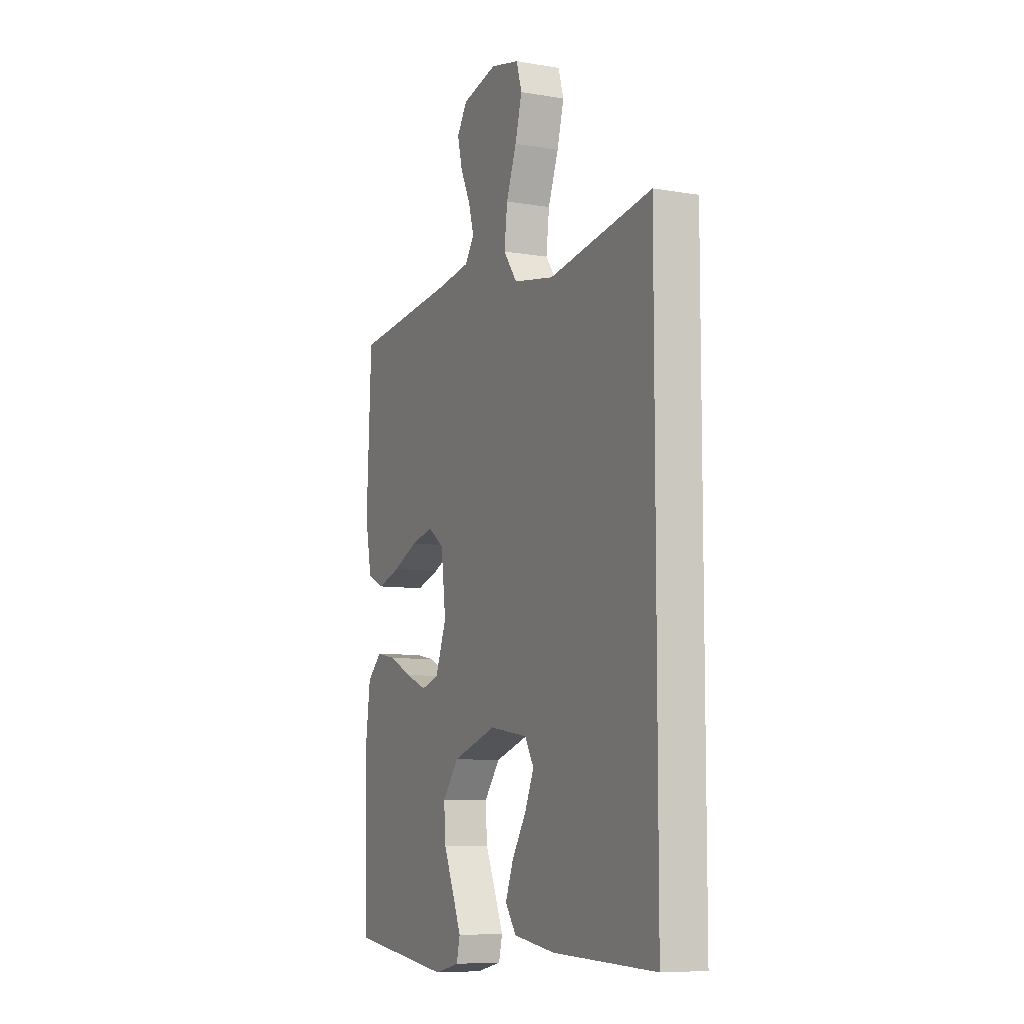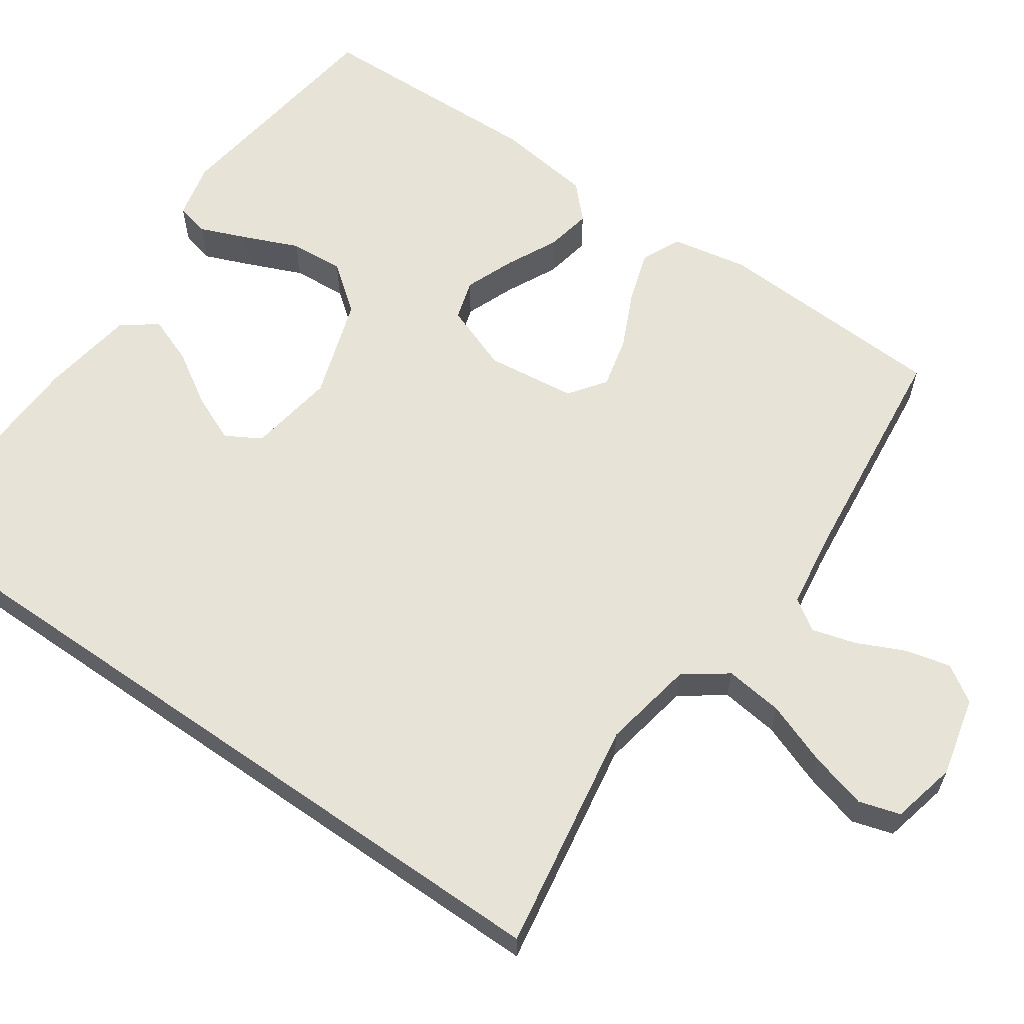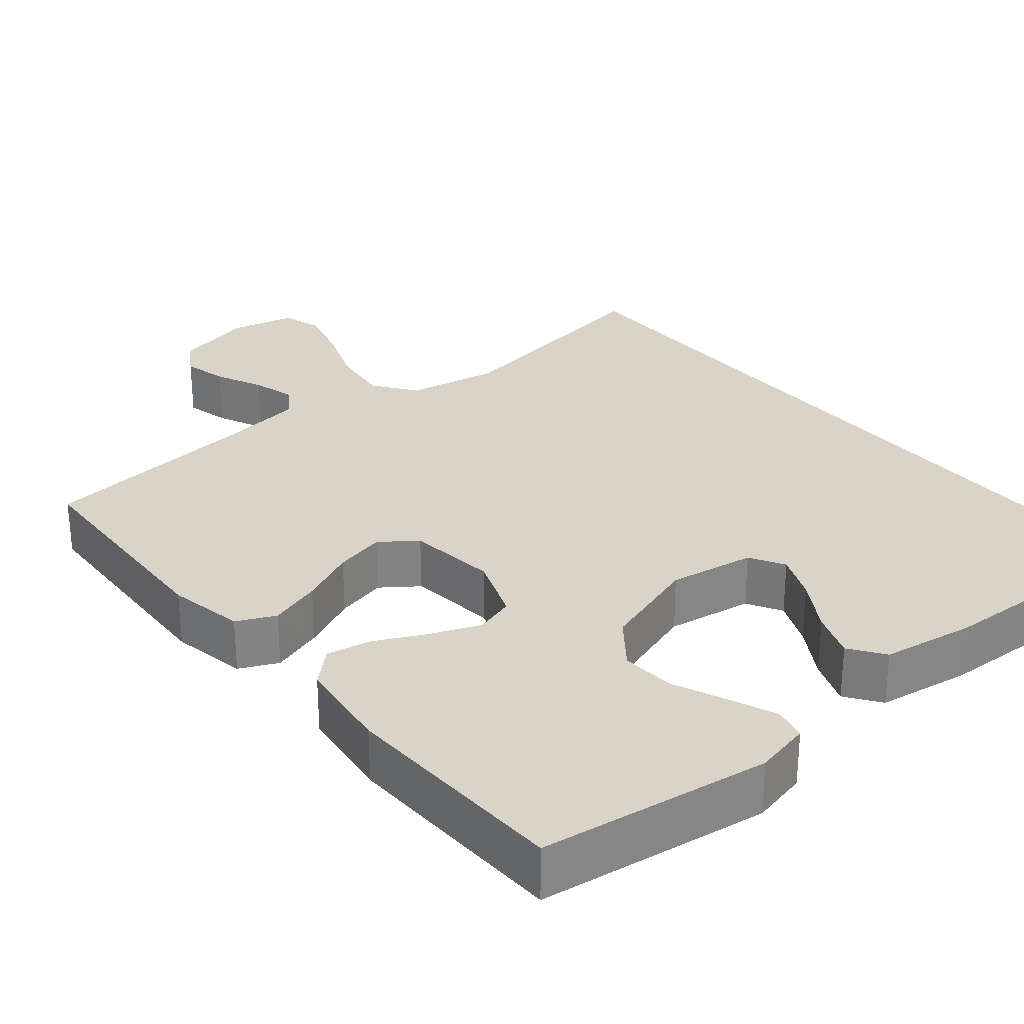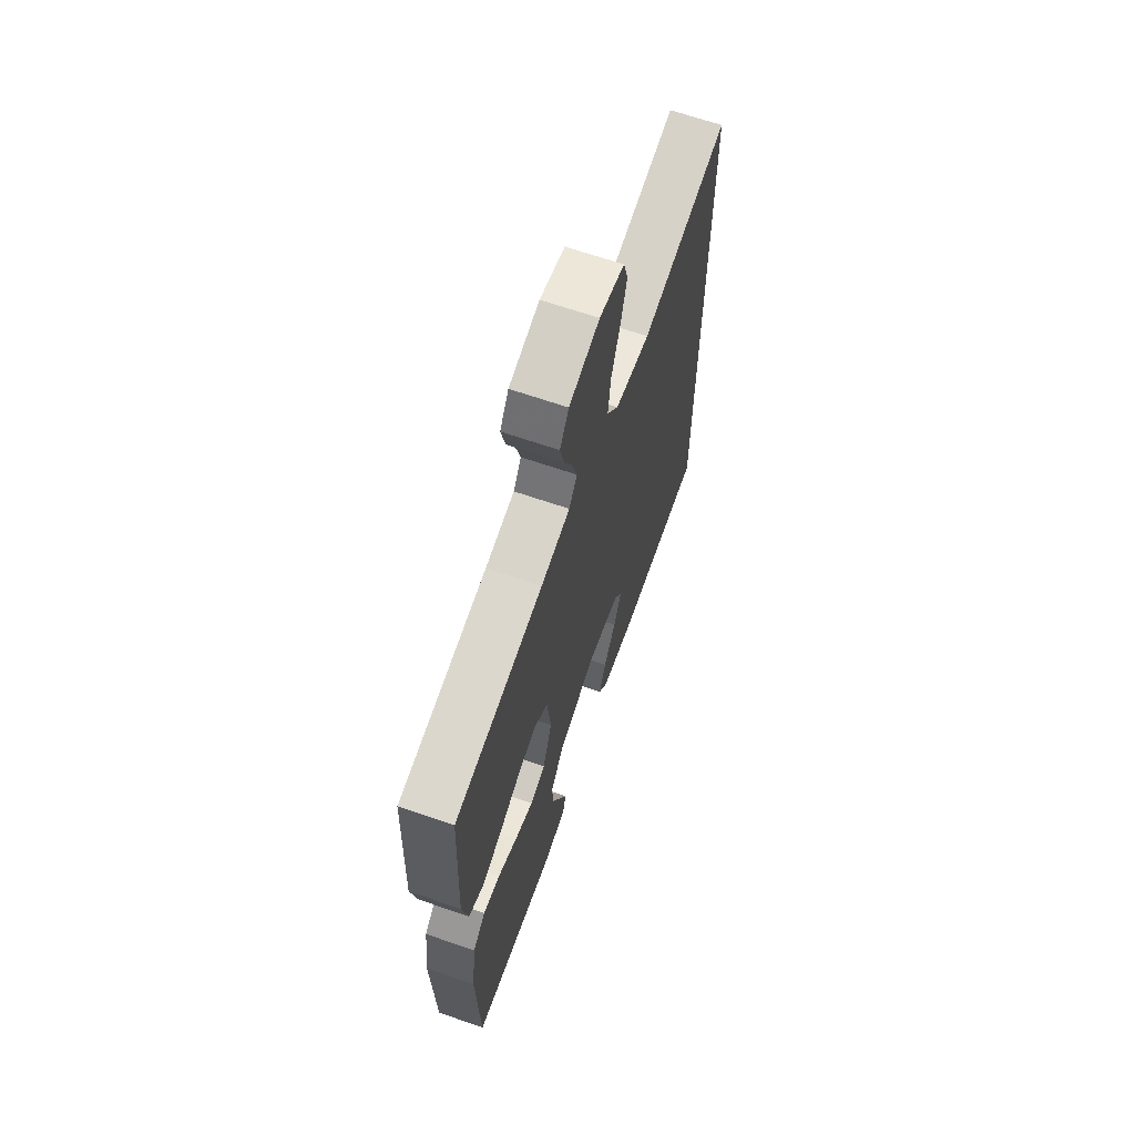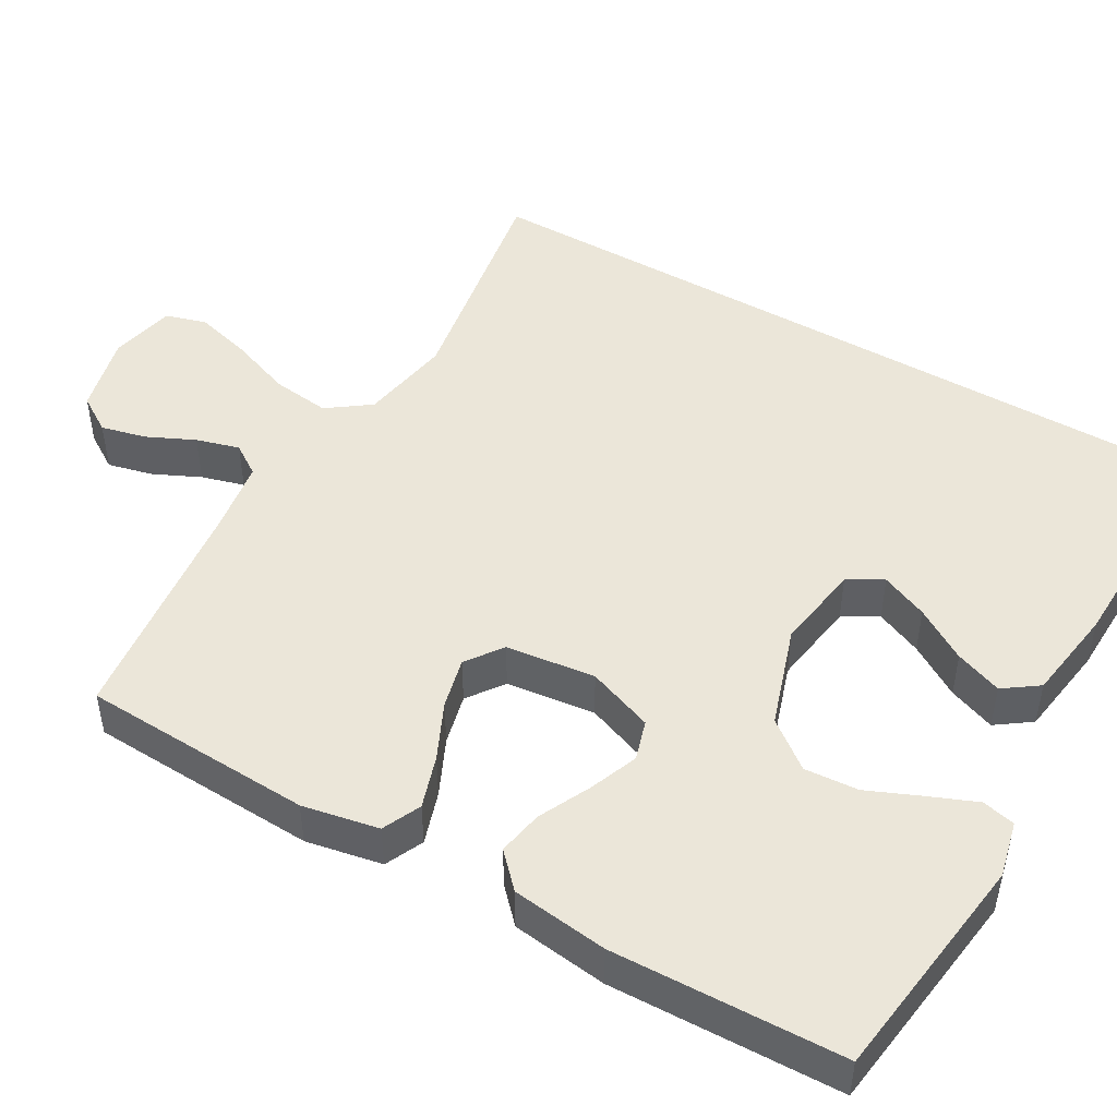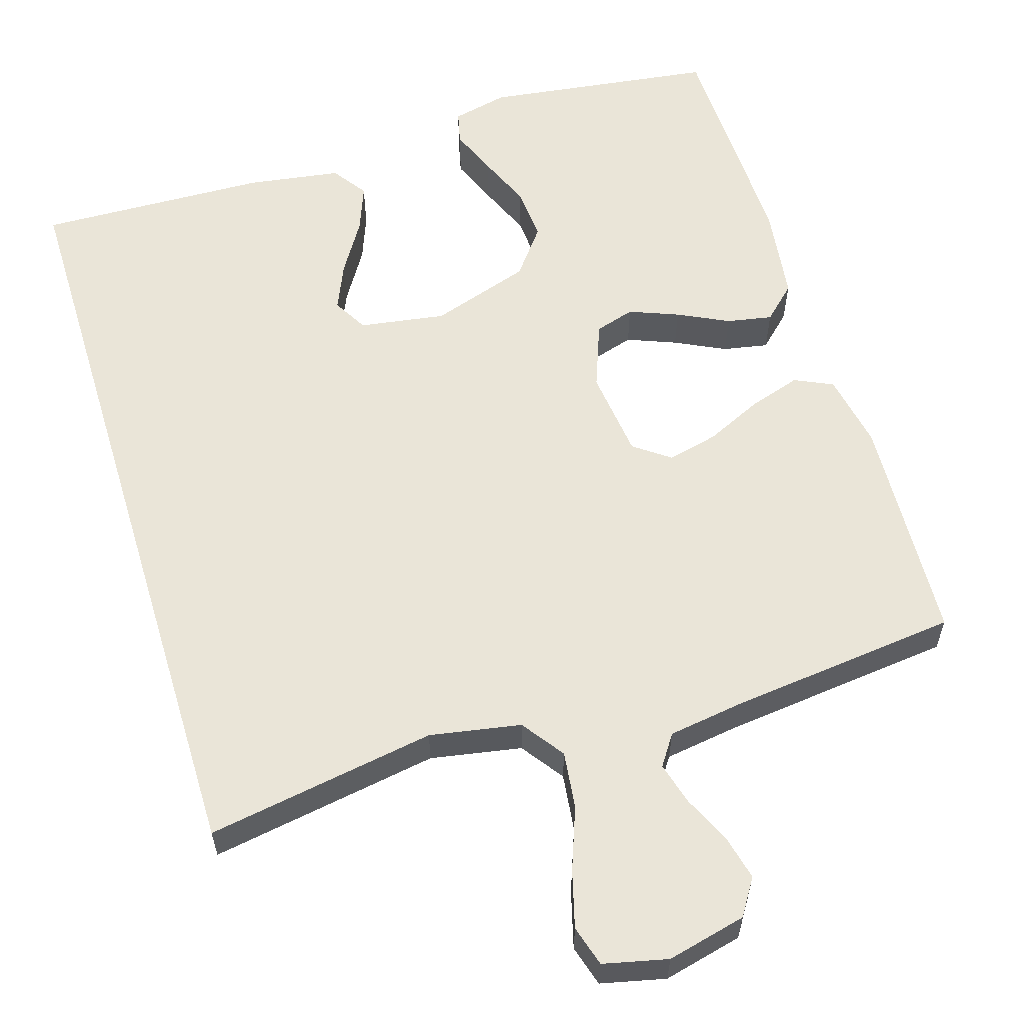
<metadata>
{"format":"obj","ext":"obj","renderer":"f3d","projection":"perspective","resolution":1024,"background":"white","views":[{"elev":-8.1,"azim":-115.2,"up":"+Z"},{"elev":61.7,"azim":-55.1,"up":"+Y"},{"elev":28.8,"azim":140.6,"up":"+Y"},{"elev":66.2,"azim":109.2,"up":"+Z"},{"elev":48.0,"azim":120.0,"up":"+Y"},{"elev":59.1,"azim":-17.0,"up":"+Y"}]}
</metadata>
<code>
v 0.5 0.07 -0.5
v 0.2 0.07 -0.539
v 0.127 0.07 -0.522
v 0.117 0.07 -0.479
v 0.142 0.07 -0.418
v 0.172 0.07 -0.348
v 0.177 0.07 -0.278
v 0.13 0.07 -0.217
v 0 0.07 -0.174
v -0.112 0.07 -0.191
v -0.138 0.07 -0.236
v -0.112 0.07 -0.297
v -0.07 0.07 -0.365
v -0.047 0.07 -0.426
v -0.079 0.07 -0.471
v -0.2 0.07 -0.489
v -0.5 0.07 -0.498
v -0.5 0.07 0.51
v -0.2 0.07 0.459
v -0.081 0.07 0.48
v -0.041 0.07 0.535
v -0.05 0.07 0.61
v -0.08 0.07 0.691
v -0.1 0.07 0.765
v -0.084 0.07 0.818
v 0 0.07 0.837
v 0.103 0.07 0.812
v 0.133 0.07 0.765
v 0.119 0.07 0.707
v 0.09 0.07 0.645
v 0.074 0.07 0.589
v 0.101 0.07 0.549
v 0.2 0.07 0.534
v 0.5 0.07 0.5
v 0.514 0.07 0.2
v 0.495 0.07 0.101
v 0.445 0.07 0.078
v 0.377 0.07 0.1
v 0.304 0.07 0.134
v 0.238 0.07 0.15
v 0.191 0.07 0.116
v 0.177 0.07 0
v 0.209 0.07 -0.086
v 0.261 0.07 -0.102
v 0.325 0.07 -0.077
v 0.391 0.07 -0.045
v 0.45 0.07 -0.034
v 0.493 0.07 -0.075
v 0.509 0.07 -0.2
v 0.5 0 -0.5
v 0.2 0 -0.539
v 0.127 0 -0.522
v 0.117 0 -0.479
v 0.142 0 -0.418
v 0.172 0 -0.348
v 0.177 0 -0.278
v 0.13 0 -0.217
v 0 0 -0.174
v -0.112 0 -0.191
v -0.138 0 -0.236
v -0.112 0 -0.297
v -0.07 0 -0.365
v -0.047 0 -0.426
v -0.079 0 -0.471
v -0.2 0 -0.489
v -0.5 0 -0.498
v -0.5 0 0.51
v -0.2 0 0.459
v -0.081 0 0.48
v -0.041 0 0.535
v -0.05 0 0.61
v -0.08 0 0.691
v -0.1 0 0.765
v -0.084 0 0.818
v 0 0 0.837
v 0.103 0 0.812
v 0.133 0 0.765
v 0.119 0 0.707
v 0.09 0 0.645
v 0.074 0 0.589
v 0.101 0 0.549
v 0.2 0 0.534
v 0.5 0 0.5
v 0.514 0 0.2
v 0.495 0 0.101
v 0.445 0 0.078
v 0.377 0 0.1
v 0.304 0 0.134
v 0.238 0 0.15
v 0.191 0 0.116
v 0.177 0 0
v 0.209 0 -0.086
v 0.261 0 -0.102
v 0.325 0 -0.077
v 0.391 0 -0.045
v 0.45 0 -0.034
v 0.493 0 -0.075
v 0.509 0 -0.2
f 4 5 6
f 3 4 6
f 2 3 6
f 1 2 6
f 49 1 6
f 48 49 6
f 47 48 6
f 46 47 6
f 45 46 6
f 44 45 6 7
f 43 44 7 8
f 42 43 8 9
f 41 42 9 10
f 37 38 39
f 36 37 39
f 35 36 39
f 34 35 39
f 33 34 39
f 32 33 39 40
f 31 32 40 41
f 28 29 30
f 27 28 30
f 26 27 30
f 25 26 30
f 24 25 30
f 23 24 30
f 22 23 30
f 21 22 30 31
f 31 41 10
f 21 31 10
f 20 21 10
f 17 18 19
f 15 16 17
f 14 15 17
f 13 14 17
f 12 13 17
f 11 12 17
f 17 19 20
f 11 17 20
f 10 11 20
f 55 54 53
f 55 53 52
f 55 52 51
f 55 51 50
f 55 50 98
f 55 98 97
f 55 97 96
f 55 96 95
f 55 95 94
f 56 55 94 93
f 57 56 93 92
f 58 57 92 91
f 59 58 91 90
f 88 87 86
f 88 86 85
f 88 85 84
f 88 84 83
f 88 83 82
f 89 88 82 81
f 90 89 81 80
f 79 78 77
f 79 77 76
f 79 76 75
f 79 75 74
f 79 74 73
f 79 73 72
f 79 72 71
f 80 79 71 70
f 59 90 80
f 59 80 70
f 59 70 69
f 68 67 66
f 66 65 64
f 66 64 63
f 66 63 62
f 66 62 61
f 66 61 60
f 69 68 66
f 69 66 60
f 69 60 59
f 1 50 51 2
f 2 51 52 3
f 3 52 53 4
f 4 53 54 5
f 5 54 55 6
f 6 55 56 7
f 7 56 57 8
f 8 57 58 9
f 9 58 59 10
f 10 59 60 11
f 11 60 61 12
f 12 61 62 13
f 13 62 63 14
f 14 63 64 15
f 15 64 65 16
f 16 65 66 17
f 17 66 67 18
f 18 67 68 19
f 19 68 69 20
f 20 69 70 21
f 21 70 71 22
f 22 71 72 23
f 23 72 73 24
f 24 73 74 25
f 25 74 75 26
f 26 75 76 27
f 27 76 77 28
f 28 77 78 29
f 29 78 79 30
f 30 79 80 31
f 31 80 81 32
f 32 81 82 33
f 33 82 83 34
f 34 83 84 35
f 35 84 85 36
f 36 85 86 37
f 37 86 87 38
f 38 87 88 39
f 39 88 89 40
f 40 89 90 41
f 41 90 91 42
f 42 91 92 43
f 43 92 93 44
f 44 93 94 45
f 45 94 95 46
f 46 95 96 47
f 47 96 97 48
f 48 97 98 49
f 49 98 50 1

</code>
